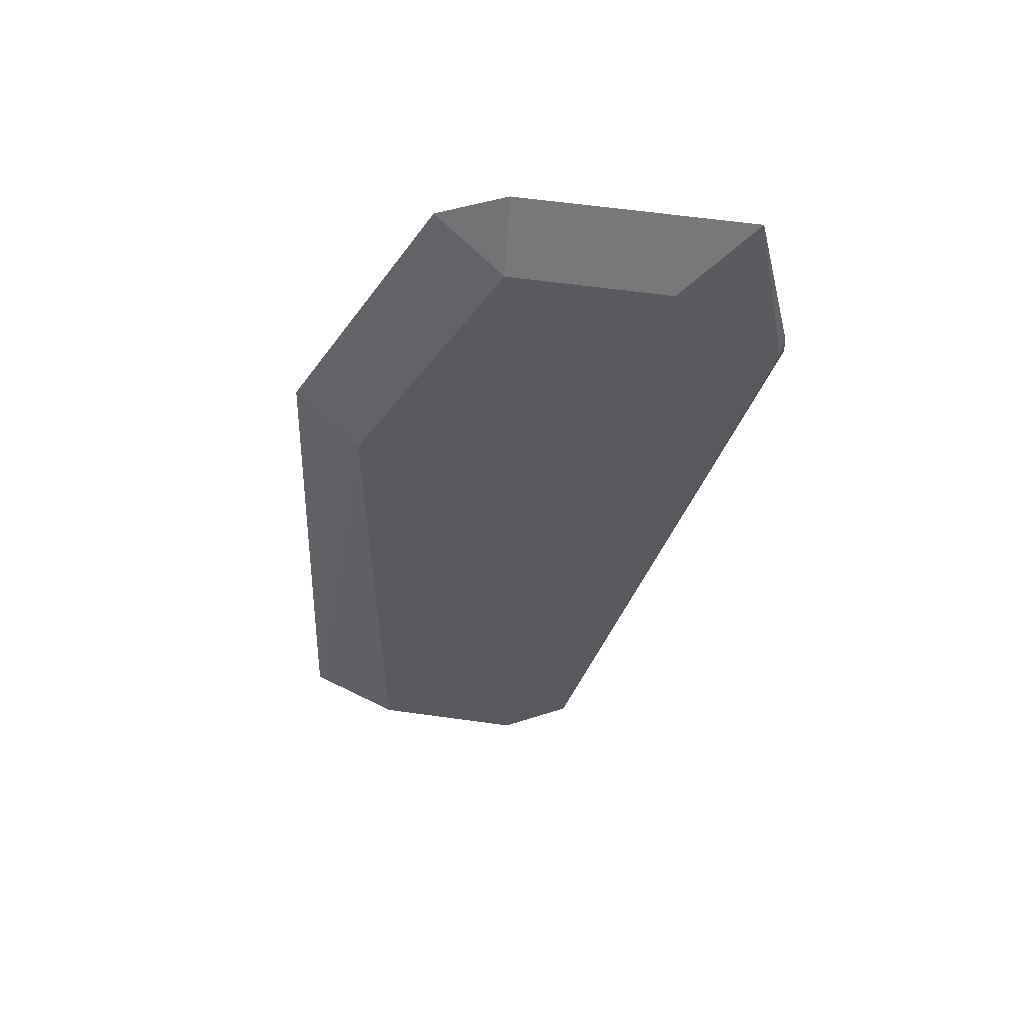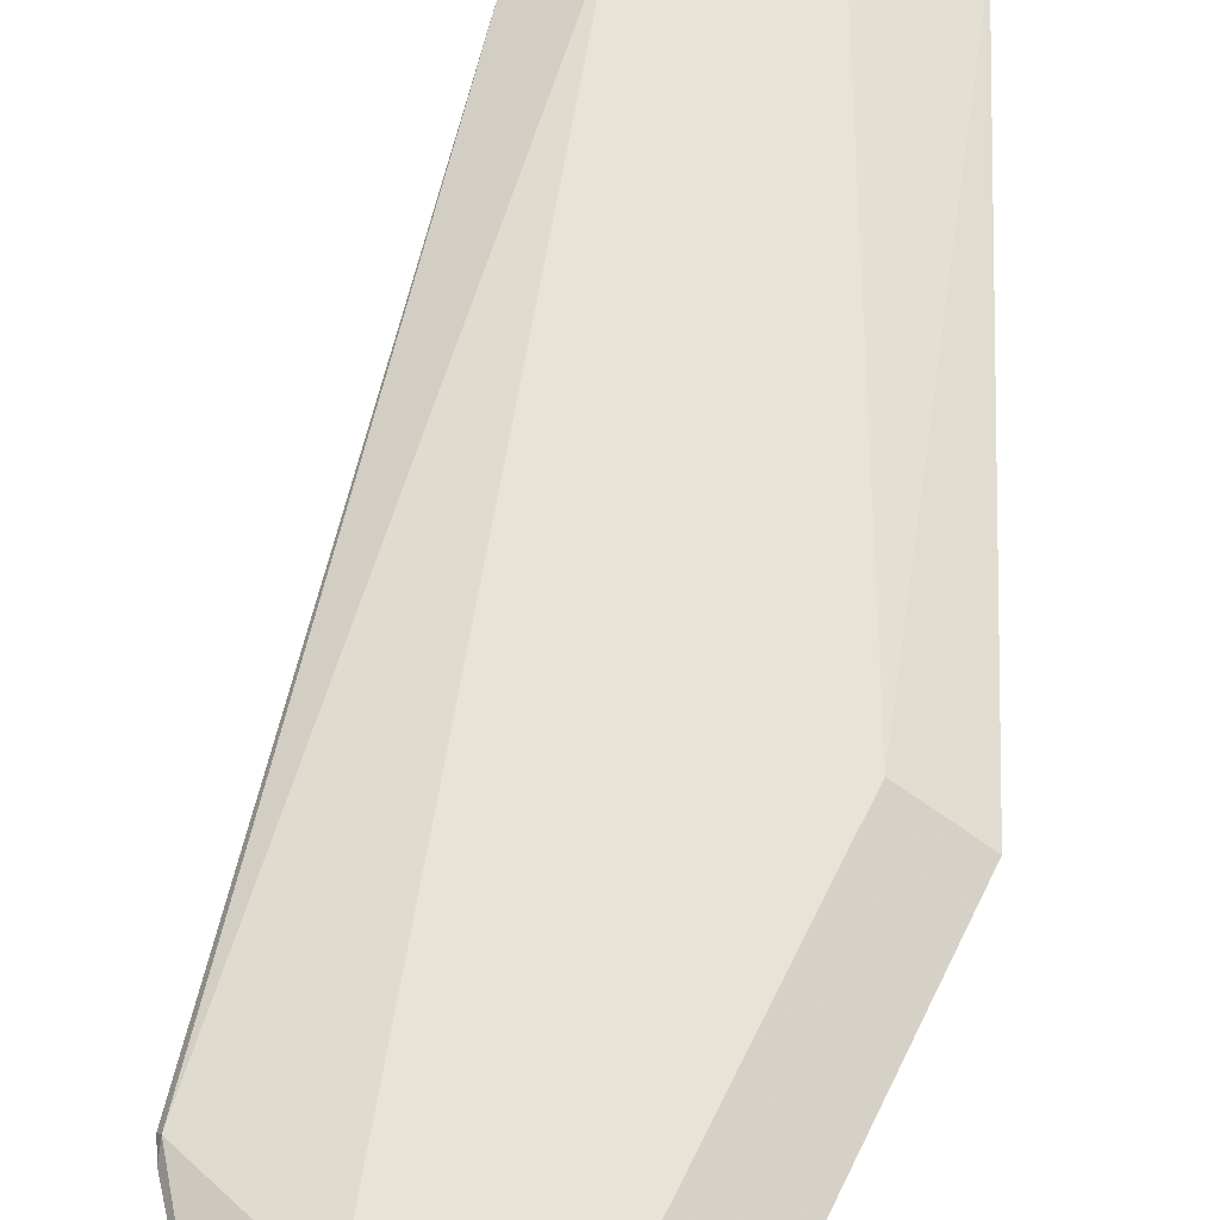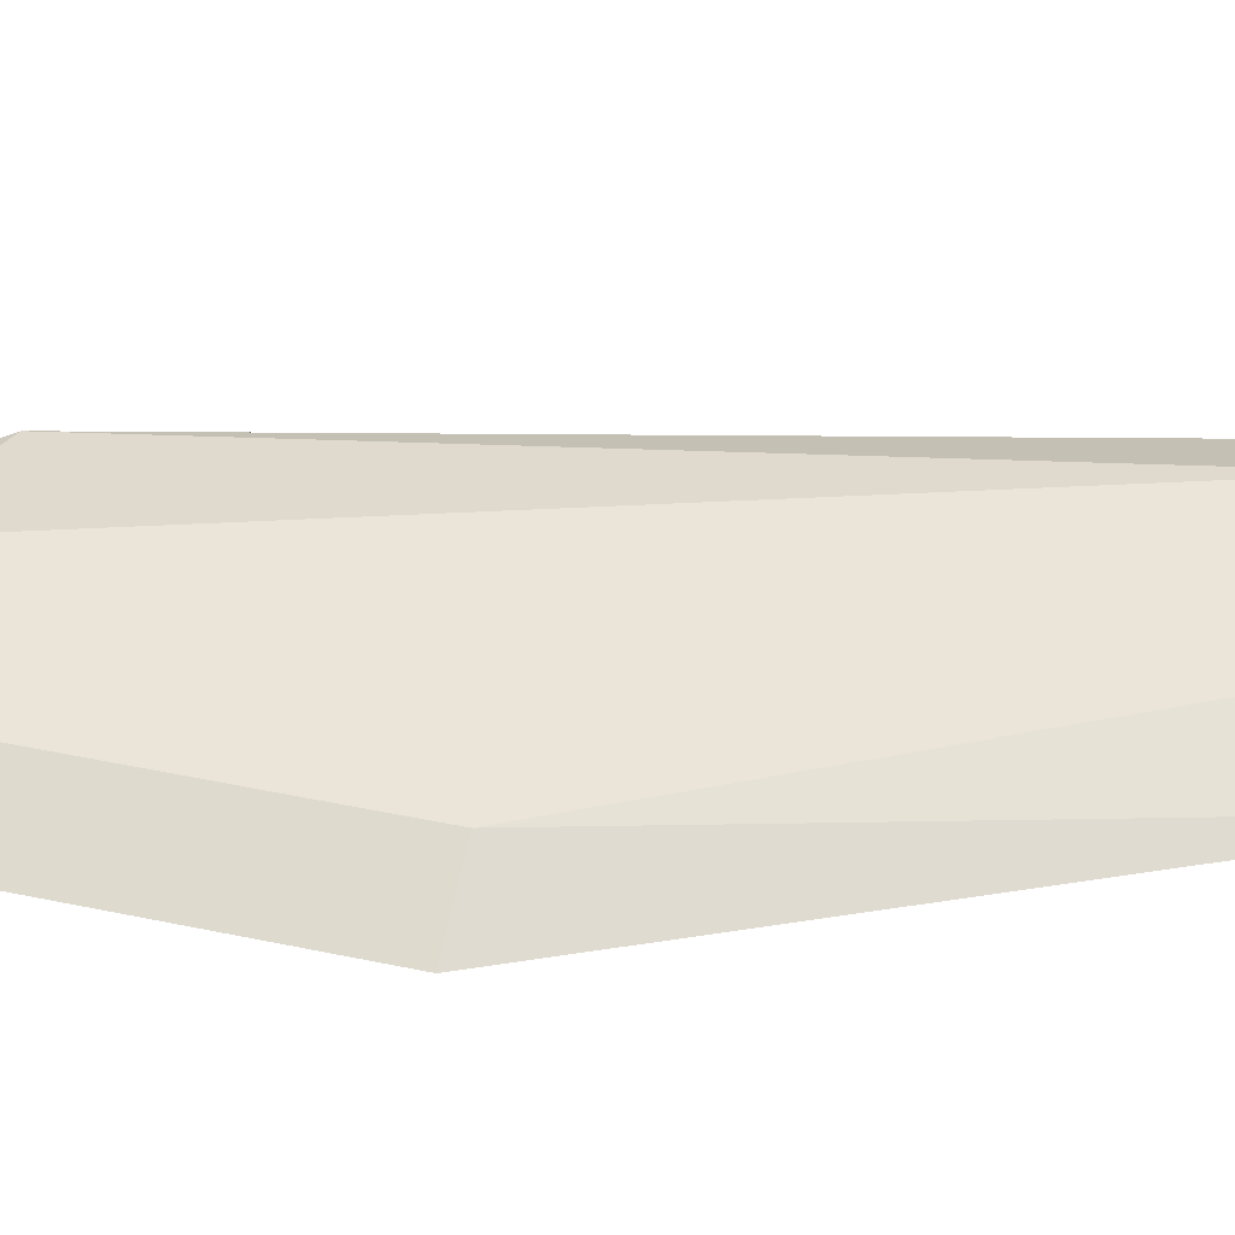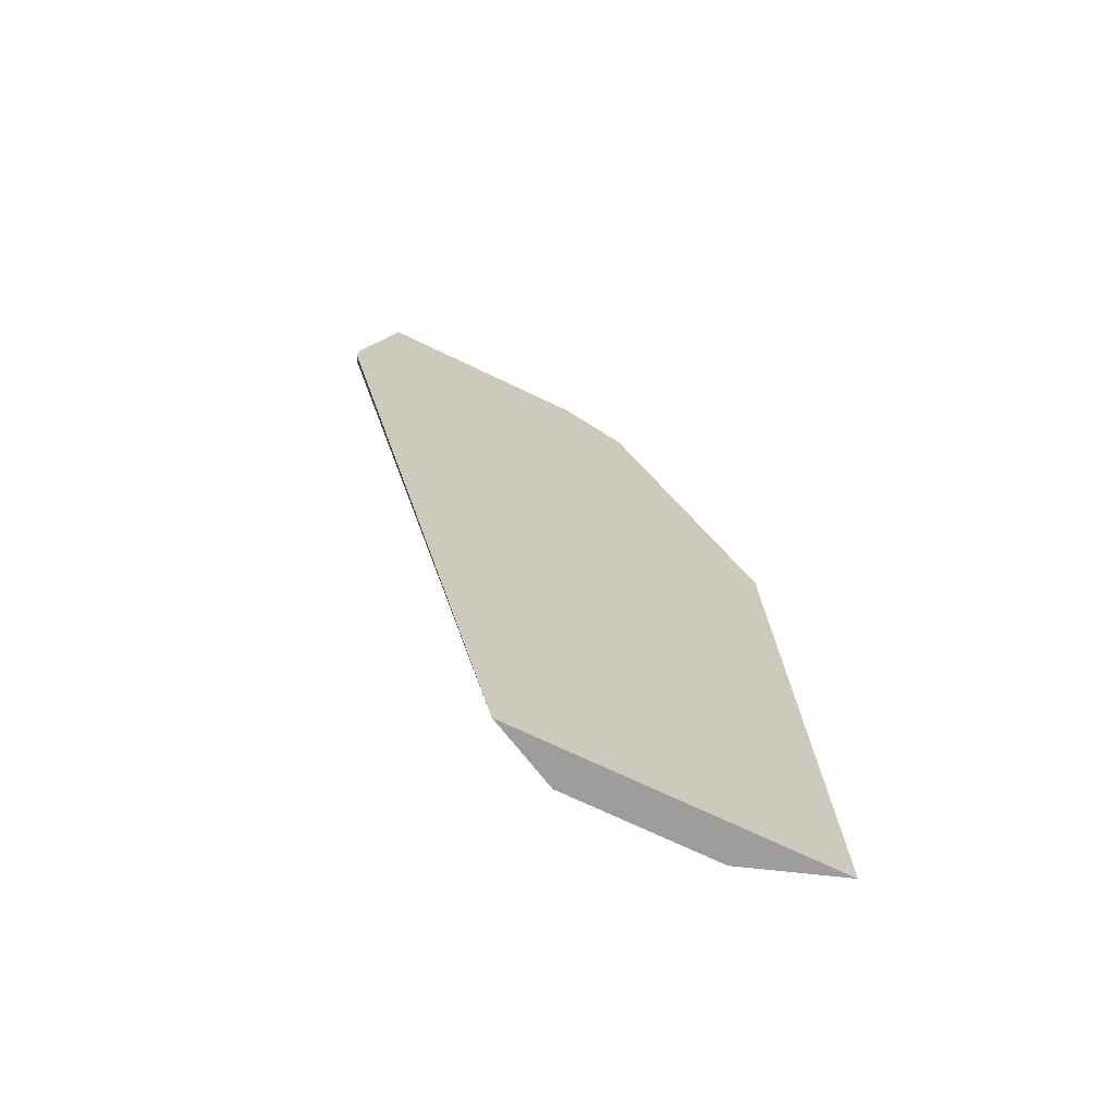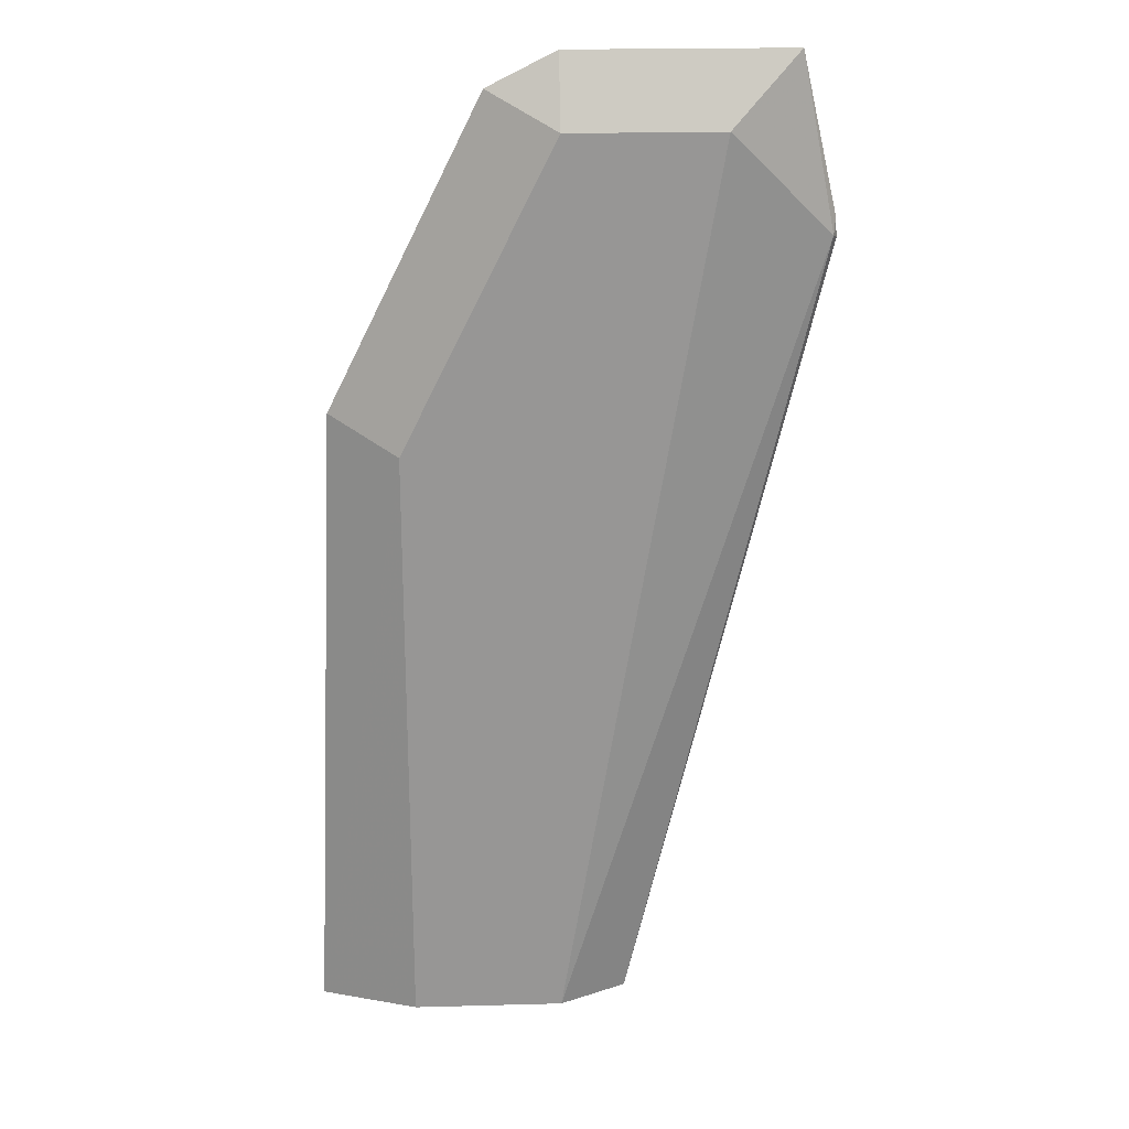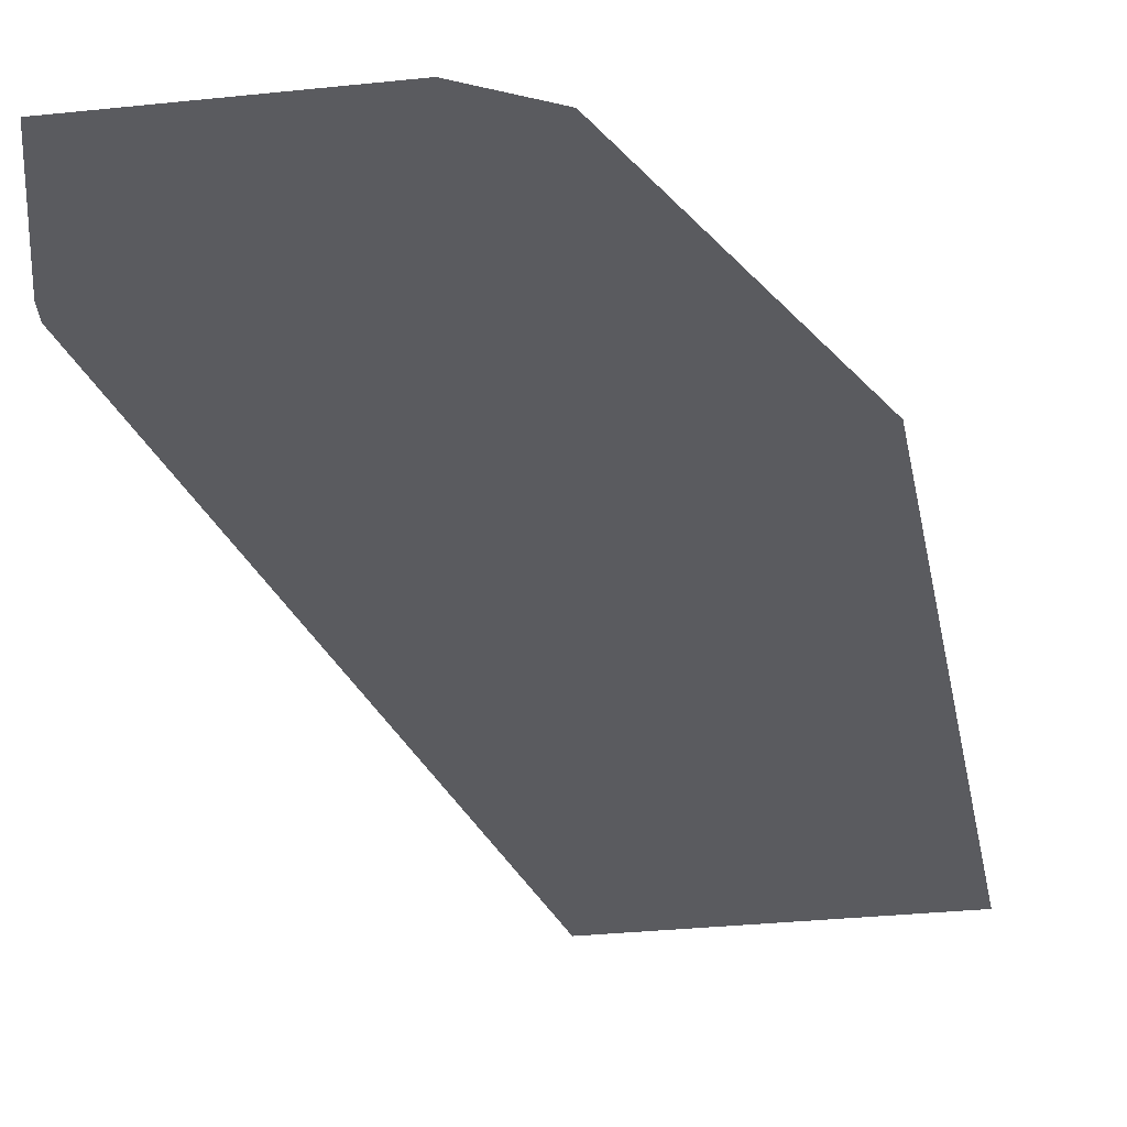
<metadata>
{"format":"obj","ext":"obj","renderer":"f3d","projection":"perspective","resolution":1024,"background":"white","views":[{"elev":58.2,"azim":-171.7,"up":"+Z"},{"elev":62.2,"azim":-0.4,"up":"+Y"},{"elev":45.2,"azim":77.0,"up":"+Y"},{"elev":-70.6,"azim":-25.7,"up":"+Z"},{"elev":22.3,"azim":177.4,"up":"+Z"},{"elev":-33.0,"azim":8.2,"up":"+Y"}]}
</metadata>
<code>
v 0.546 0.1139 0.587
v 0.5464 0.1139 0.5923
v 0.5471 0.1163 0.5881
v 0.5971 0.1139 0.3694
v 0.5561 0.1139 0.6339
v 0.5744 0.1231 0.6155
v 0.6154 0.1231 0.3694
v 0.6827 0.1139 0.3694
v 0.6155 0.1139 0.6339
v 0.6155 0.1231 0.6155
v 0.6155 0.1231 0.4103
v 0.6564 0.1231 0.3694
v 0.6749 0.1139 0.5426
v 0.6565 0.1231 0.3694
v 0.6565 0.1231 0.5334
v 0.6339 0.1139 0.6246
f 5 10 6
f 6 12 11
f 6 10 15
f 6 15 14
f 6 14 12
f 10 13 15
f 8 14 15
f 8 15 13
f 9 16 10
f 10 16 13
f 5 9 10
f 6 11 7
f 4 14 8
f 7 11 12
f 4 7 12
f 4 12 14
f 1 2 3
f 1 4 8
f 1 8 13
f 1 13 16
f 1 16 9
f 1 3 4
f 1 5 2
f 2 5 3
f 3 5 6
f 3 6 7
f 3 7 4
f 1 9 5

</code>
